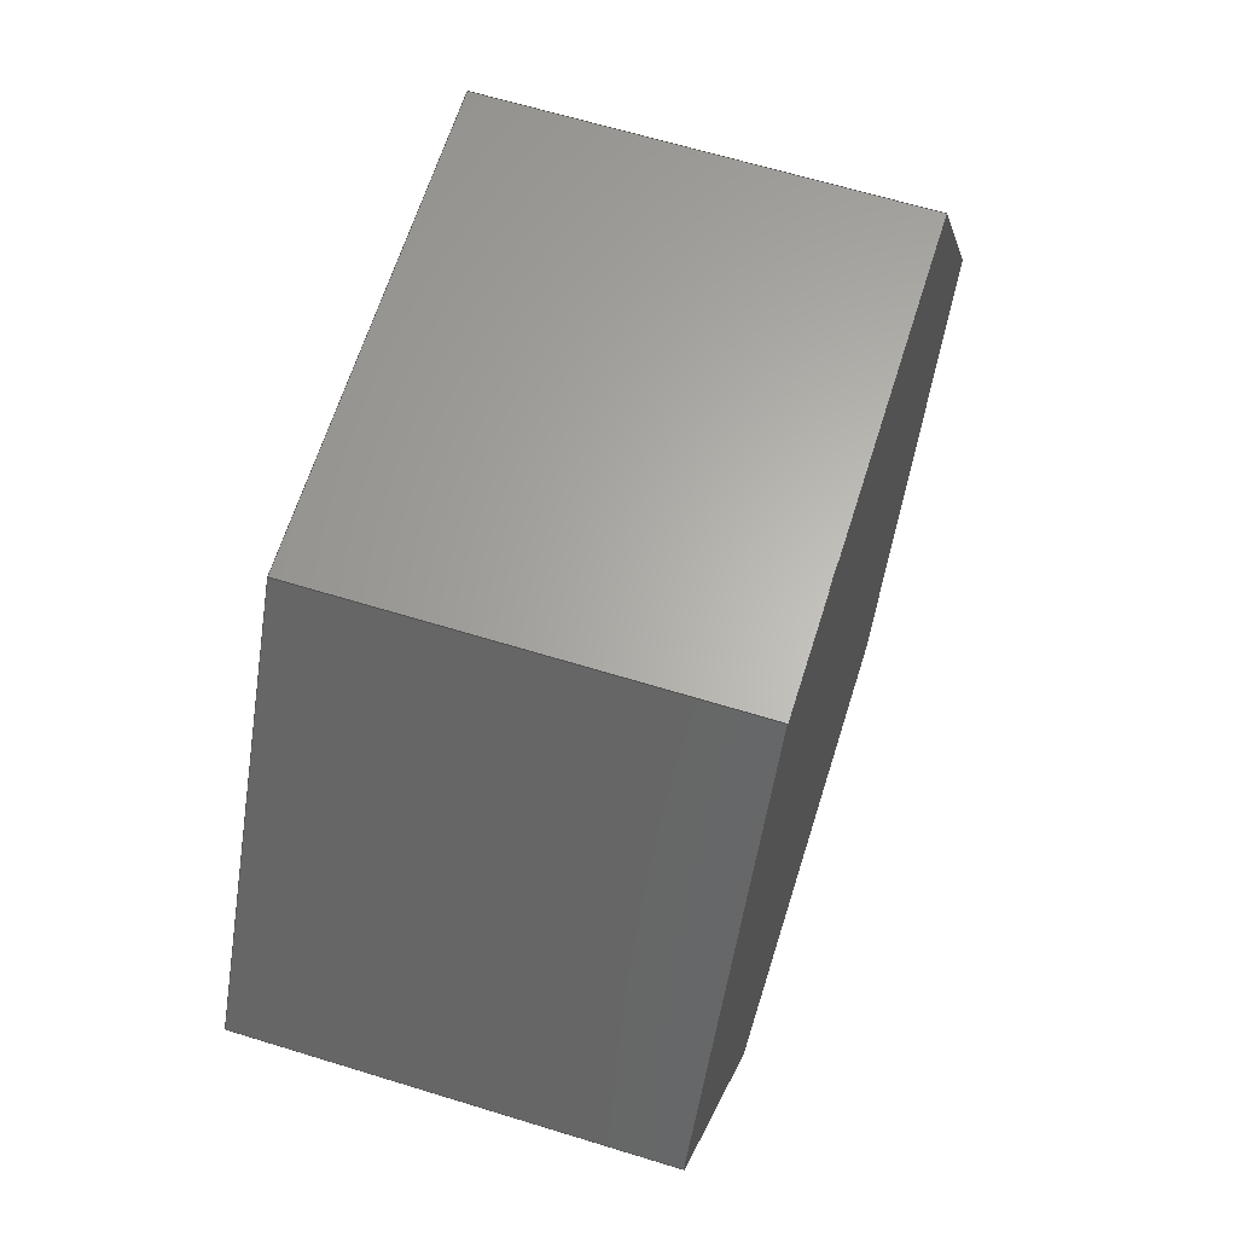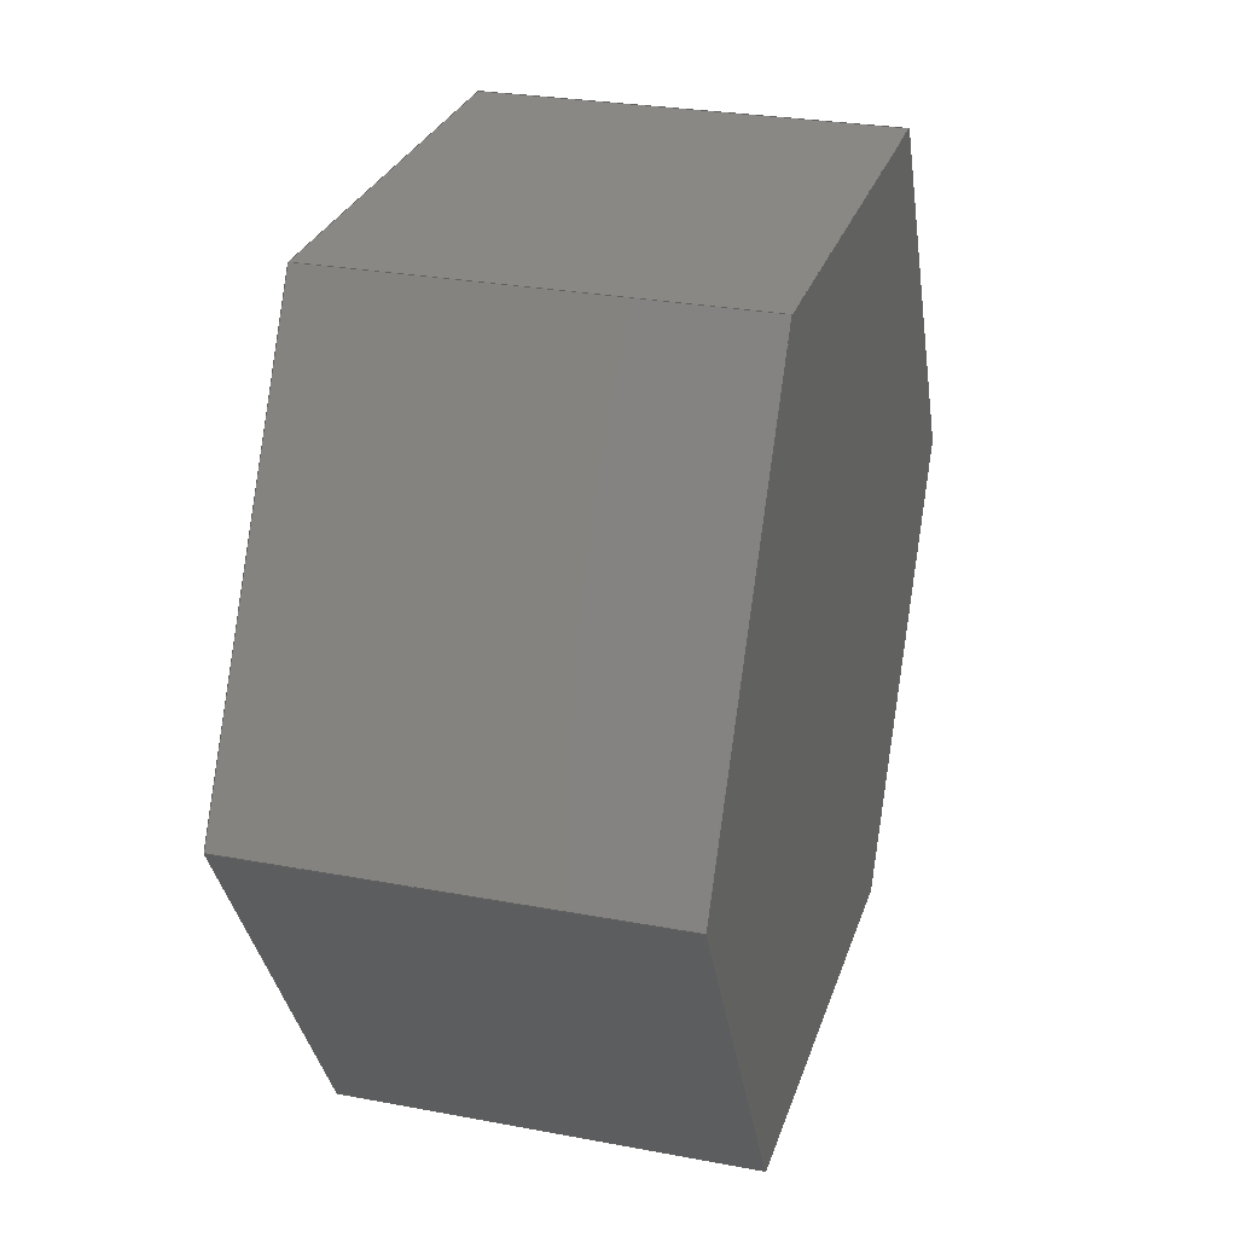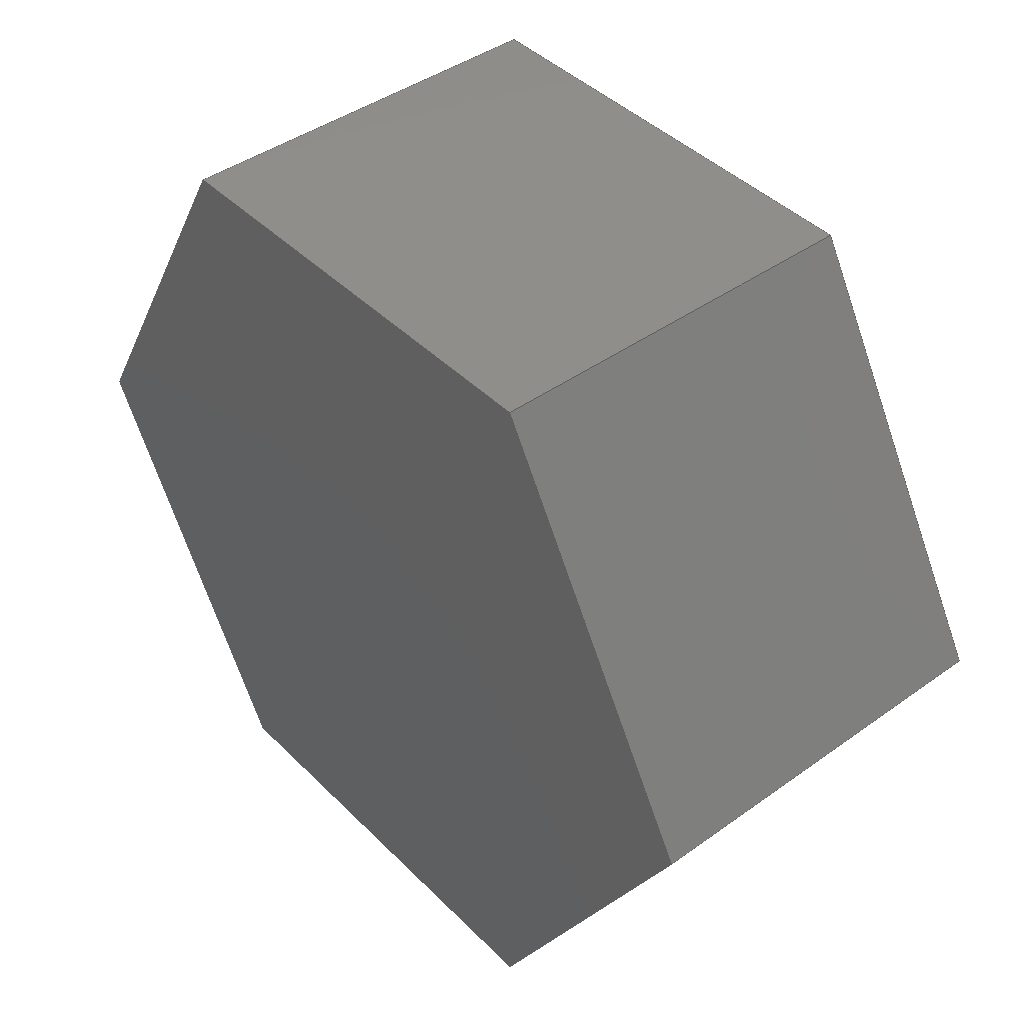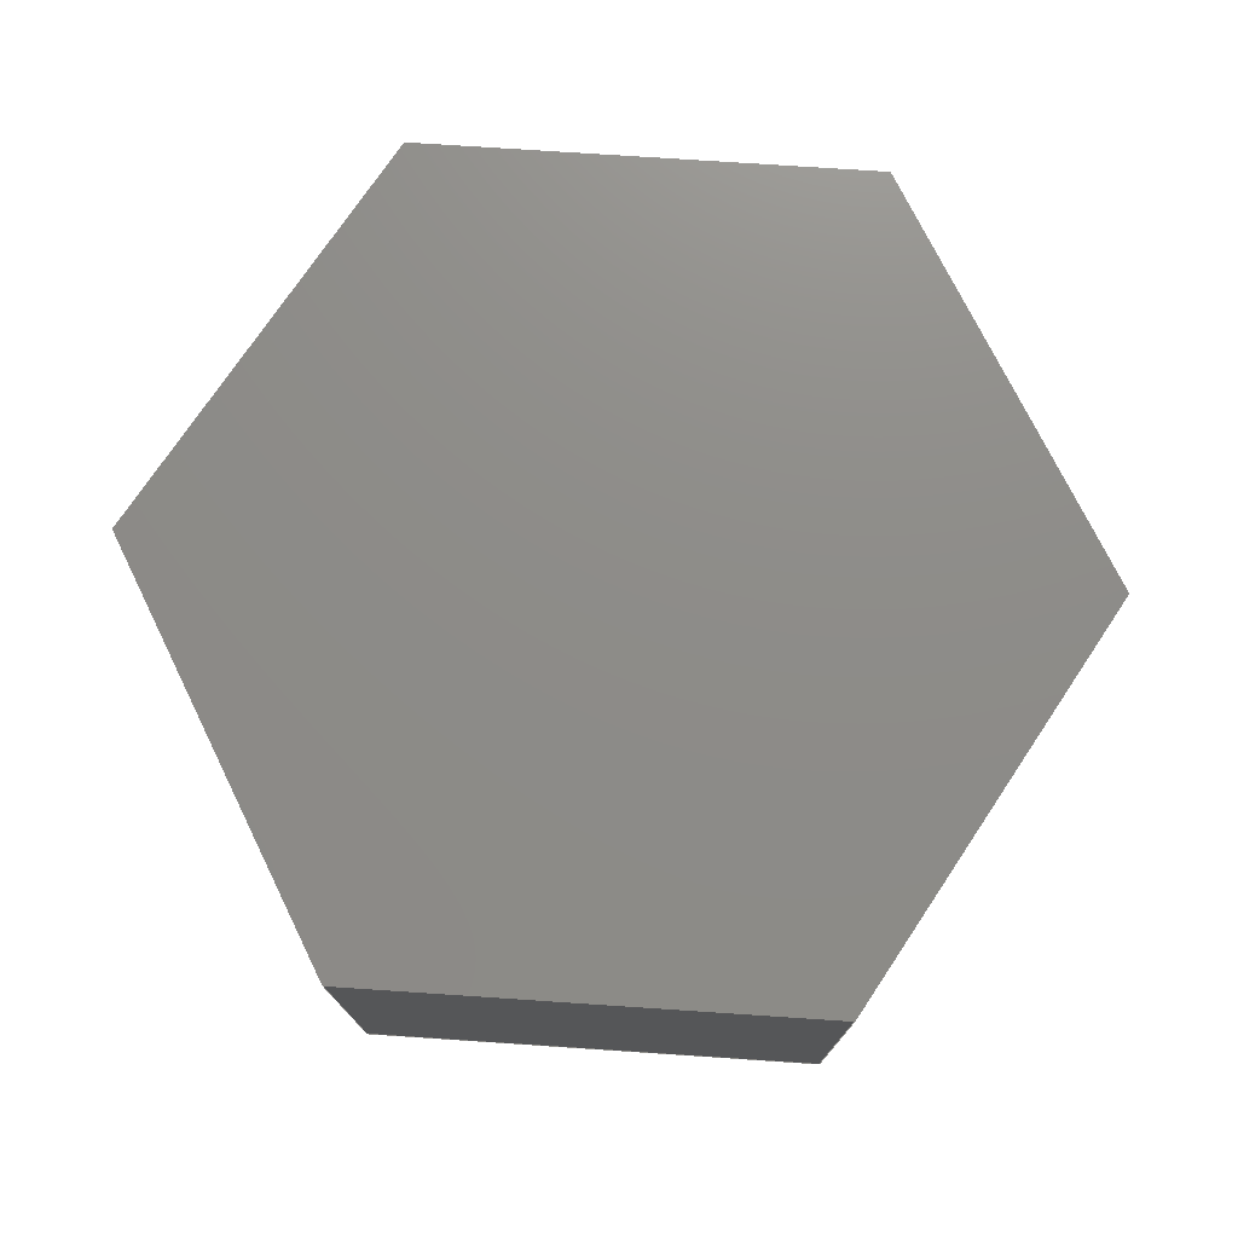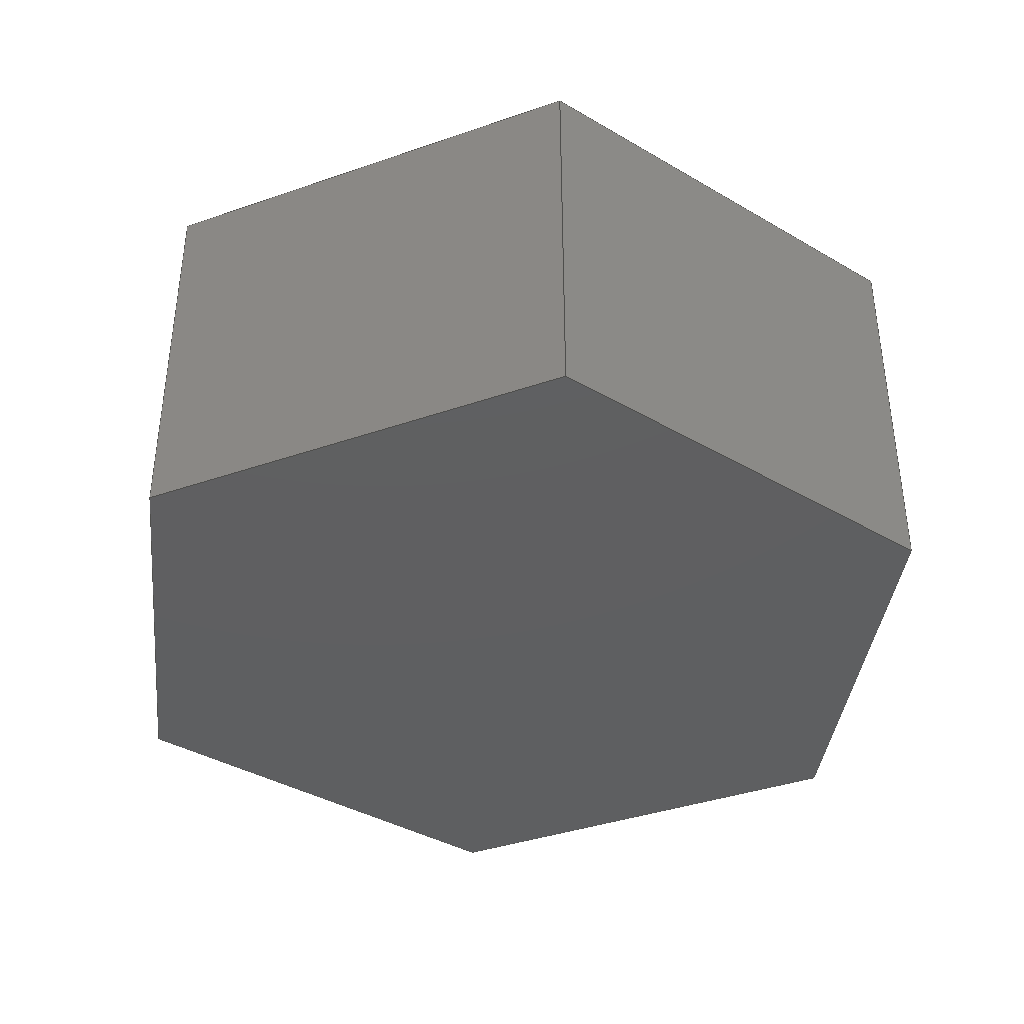
<metadata>
{"format":"step","ext":"step","renderer":"f3d","projection":"perspective","resolution":1024,"background":"white","views":[{"elev":64.0,"azim":-72.7,"up":"+Y"},{"elev":27.8,"azim":-74.0,"up":"+Y"},{"elev":42.8,"azim":49.5,"up":"+Y"},{"elev":74.8,"azim":63.8,"up":"+Z"},{"elev":-38.6,"azim":-96.4,"up":"+Z"}]}
</metadata>
<code>
ISO-10303-21;
DATA;
#1=MECHANICAL_DESIGN_GEOMETRIC_PRESENTATION_REPRESENTATION('',(#4),#240);
#2=SHAPE_REPRESENTATION_RELATIONSHIP('SRR','None',#247,#3);
#3=ADVANCED_BREP_SHAPE_REPRESENTATION('',(#5),#239);
#4=STYLED_ITEM('',(#256),#5);
#5=MANIFOLD_SOLID_BREP('Body1',#140);
#6=FACE_OUTER_BOUND('',#14,.T.);
#7=FACE_OUTER_BOUND('',#15,.T.);
#8=FACE_OUTER_BOUND('',#16,.T.);
#9=FACE_OUTER_BOUND('',#17,.T.);
#10=FACE_OUTER_BOUND('',#18,.T.);
#11=FACE_OUTER_BOUND('',#19,.T.);
#12=FACE_OUTER_BOUND('',#20,.T.);
#13=FACE_OUTER_BOUND('',#21,.T.);
#14=EDGE_LOOP('',(#88,#89,#90,#91));
#15=EDGE_LOOP('',(#92,#93,#94,#95));
#16=EDGE_LOOP('',(#96,#97,#98,#99));
#17=EDGE_LOOP('',(#100,#101,#102,#103));
#18=EDGE_LOOP('',(#104,#105,#106,#107));
#19=EDGE_LOOP('',(#108,#109,#110,#111));
#20=EDGE_LOOP('',(#112,#113,#114,#115,#116,#117));
#21=EDGE_LOOP('',(#118,#119,#120,#121,#122,#123));
#22=LINE('',#202,#40);
#23=LINE('',#204,#41);
#24=LINE('',#206,#42);
#25=LINE('',#207,#43);
#26=LINE('',#210,#44);
#27=LINE('',#212,#45);
#28=LINE('',#213,#46);
#29=LINE('',#216,#47);
#30=LINE('',#218,#48);
#31=LINE('',#219,#49);
#32=LINE('',#222,#50);
#33=LINE('',#224,#51);
#34=LINE('',#225,#52);
#35=LINE('',#228,#53);
#36=LINE('',#230,#54);
#37=LINE('',#231,#55);
#38=LINE('',#233,#56);
#39=LINE('',#234,#57);
#40=VECTOR('',#166,1);
#41=VECTOR('',#167,1);
#42=VECTOR('',#168,1);
#43=VECTOR('',#169,1);
#44=VECTOR('',#172,1);
#45=VECTOR('',#173,1);
#46=VECTOR('',#174,1);
#47=VECTOR('',#177,1);
#48=VECTOR('',#178,1);
#49=VECTOR('',#179,1);
#50=VECTOR('',#182,1);
#51=VECTOR('',#183,1);
#52=VECTOR('',#184,1);
#53=VECTOR('',#187,1);
#54=VECTOR('',#188,1);
#55=VECTOR('',#189,1);
#56=VECTOR('',#192,1);
#57=VECTOR('',#193,1);
#58=VERTEX_POINT('',#200);
#59=VERTEX_POINT('',#201);
#60=VERTEX_POINT('',#203);
#61=VERTEX_POINT('',#205);
#62=VERTEX_POINT('',#209);
#63=VERTEX_POINT('',#211);
#64=VERTEX_POINT('',#215);
#65=VERTEX_POINT('',#217);
#66=VERTEX_POINT('',#221);
#67=VERTEX_POINT('',#223);
#68=VERTEX_POINT('',#227);
#69=VERTEX_POINT('',#229);
#70=EDGE_CURVE('',#58,#59,#22,.T.);
#71=EDGE_CURVE('',#59,#60,#23,.T.);
#72=EDGE_CURVE('',#61,#60,#24,.T.);
#73=EDGE_CURVE('',#58,#61,#25,.T.);
#74=EDGE_CURVE('',#62,#58,#26,.T.);
#75=EDGE_CURVE('',#63,#61,#27,.T.);
#76=EDGE_CURVE('',#62,#63,#28,.T.);
#77=EDGE_CURVE('',#64,#62,#29,.T.);
#78=EDGE_CURVE('',#65,#63,#30,.T.);
#79=EDGE_CURVE('',#64,#65,#31,.T.);
#80=EDGE_CURVE('',#66,#64,#32,.T.);
#81=EDGE_CURVE('',#67,#65,#33,.T.);
#82=EDGE_CURVE('',#66,#67,#34,.T.);
#83=EDGE_CURVE('',#68,#66,#35,.T.);
#84=EDGE_CURVE('',#69,#67,#36,.T.);
#85=EDGE_CURVE('',#68,#69,#37,.T.);
#86=EDGE_CURVE('',#59,#68,#38,.T.);
#87=EDGE_CURVE('',#60,#69,#39,.T.);
#88=ORIENTED_EDGE('',*,*,#70,.T.);
#89=ORIENTED_EDGE('',*,*,#71,.T.);
#90=ORIENTED_EDGE('',*,*,#72,.F.);
#91=ORIENTED_EDGE('',*,*,#73,.F.);
#92=ORIENTED_EDGE('',*,*,#74,.T.);
#93=ORIENTED_EDGE('',*,*,#73,.T.);
#94=ORIENTED_EDGE('',*,*,#75,.F.);
#95=ORIENTED_EDGE('',*,*,#76,.F.);
#96=ORIENTED_EDGE('',*,*,#77,.T.);
#97=ORIENTED_EDGE('',*,*,#76,.T.);
#98=ORIENTED_EDGE('',*,*,#78,.F.);
#99=ORIENTED_EDGE('',*,*,#79,.F.);
#100=ORIENTED_EDGE('',*,*,#80,.T.);
#101=ORIENTED_EDGE('',*,*,#79,.T.);
#102=ORIENTED_EDGE('',*,*,#81,.F.);
#103=ORIENTED_EDGE('',*,*,#82,.F.);
#104=ORIENTED_EDGE('',*,*,#83,.T.);
#105=ORIENTED_EDGE('',*,*,#82,.T.);
#106=ORIENTED_EDGE('',*,*,#84,.F.);
#107=ORIENTED_EDGE('',*,*,#85,.F.);
#108=ORIENTED_EDGE('',*,*,#86,.T.);
#109=ORIENTED_EDGE('',*,*,#85,.T.);
#110=ORIENTED_EDGE('',*,*,#87,.F.);
#111=ORIENTED_EDGE('',*,*,#71,.F.);
#112=ORIENTED_EDGE('',*,*,#87,.T.);
#113=ORIENTED_EDGE('',*,*,#84,.T.);
#114=ORIENTED_EDGE('',*,*,#81,.T.);
#115=ORIENTED_EDGE('',*,*,#78,.T.);
#116=ORIENTED_EDGE('',*,*,#75,.T.);
#117=ORIENTED_EDGE('',*,*,#72,.T.);
#118=ORIENTED_EDGE('',*,*,#86,.F.);
#119=ORIENTED_EDGE('',*,*,#70,.F.);
#120=ORIENTED_EDGE('',*,*,#74,.F.);
#121=ORIENTED_EDGE('',*,*,#77,.F.);
#122=ORIENTED_EDGE('',*,*,#80,.F.);
#123=ORIENTED_EDGE('',*,*,#83,.F.);
#124=PLANE('',#154);
#125=PLANE('',#155);
#126=PLANE('',#156);
#127=PLANE('',#157);
#128=PLANE('',#158);
#129=PLANE('',#159);
#130=PLANE('',#160);
#131=PLANE('',#161);
#132=ADVANCED_FACE('',(#6),#124,.T.);
#133=ADVANCED_FACE('',(#7),#125,.T.);
#134=ADVANCED_FACE('',(#8),#126,.T.);
#135=ADVANCED_FACE('',(#9),#127,.T.);
#136=ADVANCED_FACE('',(#10),#128,.T.);
#137=ADVANCED_FACE('',(#11),#129,.T.);
#138=ADVANCED_FACE('',(#12),#130,.T.);
#139=ADVANCED_FACE('',(#13),#131,.F.);
#140=CLOSED_SHELL('',(#132,#133,#134,#135,#136,#137,#138,#139));
#141=DERIVED_UNIT_ELEMENT(#143,1);
#142=DERIVED_UNIT_ELEMENT(#242,3);
#143=(
MASS_UNIT()
NAMED_UNIT(*)
SI_UNIT(.KILO.,.GRAM.)
);
#144=DERIVED_UNIT((#141,#142));
#145=MEASURE_REPRESENTATION_ITEM('density measure',
POSITIVE_RATIO_MEASURE(7850),#144);
#146=PROPERTY_DEFINITION_REPRESENTATION(#151,#148);
#147=PROPERTY_DEFINITION_REPRESENTATION(#152,#149);
#148=REPRESENTATION('material name',(#150),#239);
#149=REPRESENTATION('density',(#145),#239);
#150=DESCRIPTIVE_REPRESENTATION_ITEM('Steel','Steel');
#151=PROPERTY_DEFINITION('material property','material name',#249);
#152=PROPERTY_DEFINITION('material property','density of part',#249);
#153=AXIS2_PLACEMENT_3D('placement',#198,#162,#163);
#154=AXIS2_PLACEMENT_3D('',#199,#164,#165);
#155=AXIS2_PLACEMENT_3D('',#208,#170,#171);
#156=AXIS2_PLACEMENT_3D('',#214,#175,#176);
#157=AXIS2_PLACEMENT_3D('',#220,#180,#181);
#158=AXIS2_PLACEMENT_3D('',#226,#185,#186);
#159=AXIS2_PLACEMENT_3D('',#232,#190,#191);
#160=AXIS2_PLACEMENT_3D('',#235,#194,#195);
#161=AXIS2_PLACEMENT_3D('',#236,#196,#197);
#162=DIRECTION('axis',(0,0,1));
#163=DIRECTION('refdir',(1,0,0));
#164=DIRECTION('center_axis',(0.866,0.5,0));
#165=DIRECTION('ref_axis',(-0.5,0.866,0));
#166=DIRECTION('',(-0.5,0.866,0));
#167=DIRECTION('',(0,0,1));
#168=DIRECTION('',(-0.5,0.866,0));
#169=DIRECTION('',(0,0,1));
#170=DIRECTION('center_axis',(0.866,-0.5,0));
#171=DIRECTION('ref_axis',(0.5,0.866,0));
#172=DIRECTION('',(0.5,0.866,0));
#173=DIRECTION('',(0.5,0.866,0));
#174=DIRECTION('',(0,0,1));
#175=DIRECTION('center_axis',(-3.205e-16,-1,0));
#176=DIRECTION('ref_axis',(1,-3.205e-16,0));
#177=DIRECTION('',(1,-3.205e-16,0));
#178=DIRECTION('',(1,-3.205e-16,0));
#179=DIRECTION('',(0,0,1));
#180=DIRECTION('center_axis',(-0.866,-0.5,0));
#181=DIRECTION('ref_axis',(0.5,-0.866,0));
#182=DIRECTION('',(0.5,-0.866,0));
#183=DIRECTION('',(0.5,-0.866,0));
#184=DIRECTION('',(0,0,1));
#185=DIRECTION('center_axis',(-0.866,0.5,0));
#186=DIRECTION('ref_axis',(-0.5,-0.866,0));
#187=DIRECTION('',(-0.5,-0.866,0));
#188=DIRECTION('',(-0.5,-0.866,0));
#189=DIRECTION('',(0,0,1));
#190=DIRECTION('center_axis',(6.41e-16,1,0));
#191=DIRECTION('ref_axis',(-1,6.41e-16,0));
#192=DIRECTION('',(-1,6.41e-16,0));
#193=DIRECTION('',(-1,6.41e-16,0));
#194=DIRECTION('center_axis',(0,0,1));
#195=DIRECTION('ref_axis',(1,0,0));
#196=DIRECTION('center_axis',(0,0,1));
#197=DIRECTION('ref_axis',(1,0,0));
#198=CARTESIAN_POINT('',(0,0,0));
#199=CARTESIAN_POINT('Origin',(0.6928,-3.886e-16,
0));
#200=CARTESIAN_POINT('',(0.6928,-3.886e-16,0));
#201=CARTESIAN_POINT('',(0.3464,0.6,0));
#202=CARTESIAN_POINT('',(0.6928,-3.886e-16,0));
#203=CARTESIAN_POINT('',(0.3464,0.6,0.6));
#204=CARTESIAN_POINT('',(0.3464,0.6,0));
#205=CARTESIAN_POINT('',(0.6928,-4.441e-16,0.6));
#206=CARTESIAN_POINT('',(0.6928,-3.886e-16,0.6));
#207=CARTESIAN_POINT('',(0.6928,-3.886e-16,0));
#208=CARTESIAN_POINT('Origin',(0.3464,-0.6,0));
#209=CARTESIAN_POINT('',(0.3464,-0.6,0));
#210=CARTESIAN_POINT('',(0.3464,-0.6,0));
#211=CARTESIAN_POINT('',(0.3464,-0.6,0.6));
#212=CARTESIAN_POINT('',(0.3464,-0.6,0.6));
#213=CARTESIAN_POINT('',(0.3464,-0.6,0));
#214=CARTESIAN_POINT('Origin',(-0.3464,-0.6,0));
#215=CARTESIAN_POINT('',(-0.3464,-0.6,0));
#216=CARTESIAN_POINT('',(-0.3464,-0.6,0));
#217=CARTESIAN_POINT('',(-0.3464,-0.6,0.6));
#218=CARTESIAN_POINT('',(-0.3464,-0.6,0.6));
#219=CARTESIAN_POINT('',(-0.3464,-0.6,0));
#220=CARTESIAN_POINT('Origin',(-0.6928,2.22e-16,
0));
#221=CARTESIAN_POINT('',(-0.6928,2.22e-16,0));
#222=CARTESIAN_POINT('',(-0.6928,2.22e-16,0));
#223=CARTESIAN_POINT('',(-0.6928,2.22e-16,0.6));
#224=CARTESIAN_POINT('',(-0.6928,2.22e-16,0.6));
#225=CARTESIAN_POINT('',(-0.6928,2.22e-16,0));
#226=CARTESIAN_POINT('Origin',(-0.3464,0.6,0));
#227=CARTESIAN_POINT('',(-0.3464,0.6,0));
#228=CARTESIAN_POINT('',(-0.3464,0.6,0));
#229=CARTESIAN_POINT('',(-0.3464,0.6,0.6));
#230=CARTESIAN_POINT('',(-0.3464,0.6,0.6));
#231=CARTESIAN_POINT('',(-0.3464,0.6,0));
#232=CARTESIAN_POINT('Origin',(0.3464,0.6,0));
#233=CARTESIAN_POINT('',(0.3464,0.6,0));
#234=CARTESIAN_POINT('',(0.3464,0.6,0.6));
#235=CARTESIAN_POINT('Origin',(0,0,0.6));
#236=CARTESIAN_POINT('Origin',(0,0,0));
#237=UNCERTAINTY_MEASURE_WITH_UNIT(LENGTH_MEASURE(0.001),#241,
'DISTANCE_ACCURACY_VALUE',
'Maximum model space distance between geometric entities at asserted c
onnectivities');
#238=UNCERTAINTY_MEASURE_WITH_UNIT(LENGTH_MEASURE(0.001),#241,
'DISTANCE_ACCURACY_VALUE',
'Maximum model space distance between geometric entities at asserted c
onnectivities');
#239=(
GEOMETRIC_REPRESENTATION_CONTEXT(3)
GLOBAL_UNCERTAINTY_ASSIGNED_CONTEXT((#237))
GLOBAL_UNIT_ASSIGNED_CONTEXT((#241,#243,#244))
REPRESENTATION_CONTEXT('','3D')
);
#240=(
GEOMETRIC_REPRESENTATION_CONTEXT(3)
GLOBAL_UNCERTAINTY_ASSIGNED_CONTEXT((#238))
GLOBAL_UNIT_ASSIGNED_CONTEXT((#241,#243,#244))
REPRESENTATION_CONTEXT('','3D')
);
#241=(
LENGTH_UNIT()
NAMED_UNIT(*)
SI_UNIT(.CENTI.,.METRE.)
);
#242=(
LENGTH_UNIT()
NAMED_UNIT(*)
SI_UNIT($,.METRE.)
);
#243=(
NAMED_UNIT(*)
PLANE_ANGLE_UNIT()
SI_UNIT($,.RADIAN.)
);
#244=(
NAMED_UNIT(*)
SI_UNIT($,.STERADIAN.)
SOLID_ANGLE_UNIT()
);
#245=SHAPE_DEFINITION_REPRESENTATION(#246,#247);
#246=PRODUCT_DEFINITION_SHAPE('',$,#249);
#247=SHAPE_REPRESENTATION('',(#153),#239);
#248=PRODUCT_DEFINITION_CONTEXT('part definition',#253,'design');
#249=PRODUCT_DEFINITION('SCREW M8','SCREW M8 v1',#250,#248);
#250=PRODUCT_DEFINITION_FORMATION('',$,#255);
#251=PRODUCT_RELATED_PRODUCT_CATEGORY('SCREW M8 v1','SCREW M8 v1',(#255));
#252=APPLICATION_PROTOCOL_DEFINITION('international standard',
'automotive_design',2009,#253);
#253=APPLICATION_CONTEXT(
'Core Data for Automotive Mechanical Design Process');
#254=PRODUCT_CONTEXT('part definition',#253,'mechanical');
#255=PRODUCT('SCREW M8','SCREW M8 v1',$,(#254));
#256=PRESENTATION_STYLE_ASSIGNMENT((#257));
#257=SURFACE_STYLE_USAGE(.BOTH.,#258);
#258=SURFACE_SIDE_STYLE('',(#259));
#259=SURFACE_STYLE_FILL_AREA(#260);
#260=FILL_AREA_STYLE('Steel - Satin',(#261));
#261=FILL_AREA_STYLE_COLOUR('Steel - Satin',#262);
#262=COLOUR_RGB('Steel - Satin',0.6275,0.6275,0.6275);
ENDSEC;
END-ISO-10303-21;

</code>
